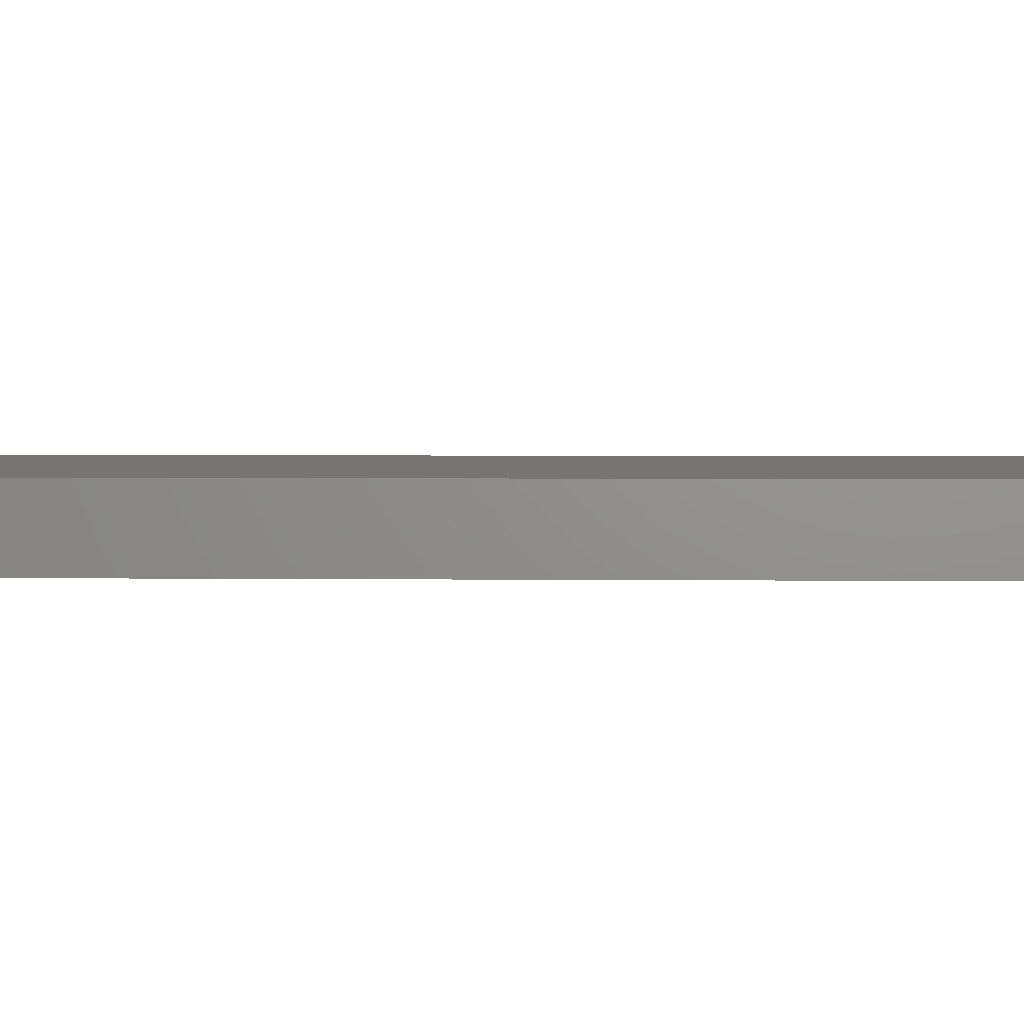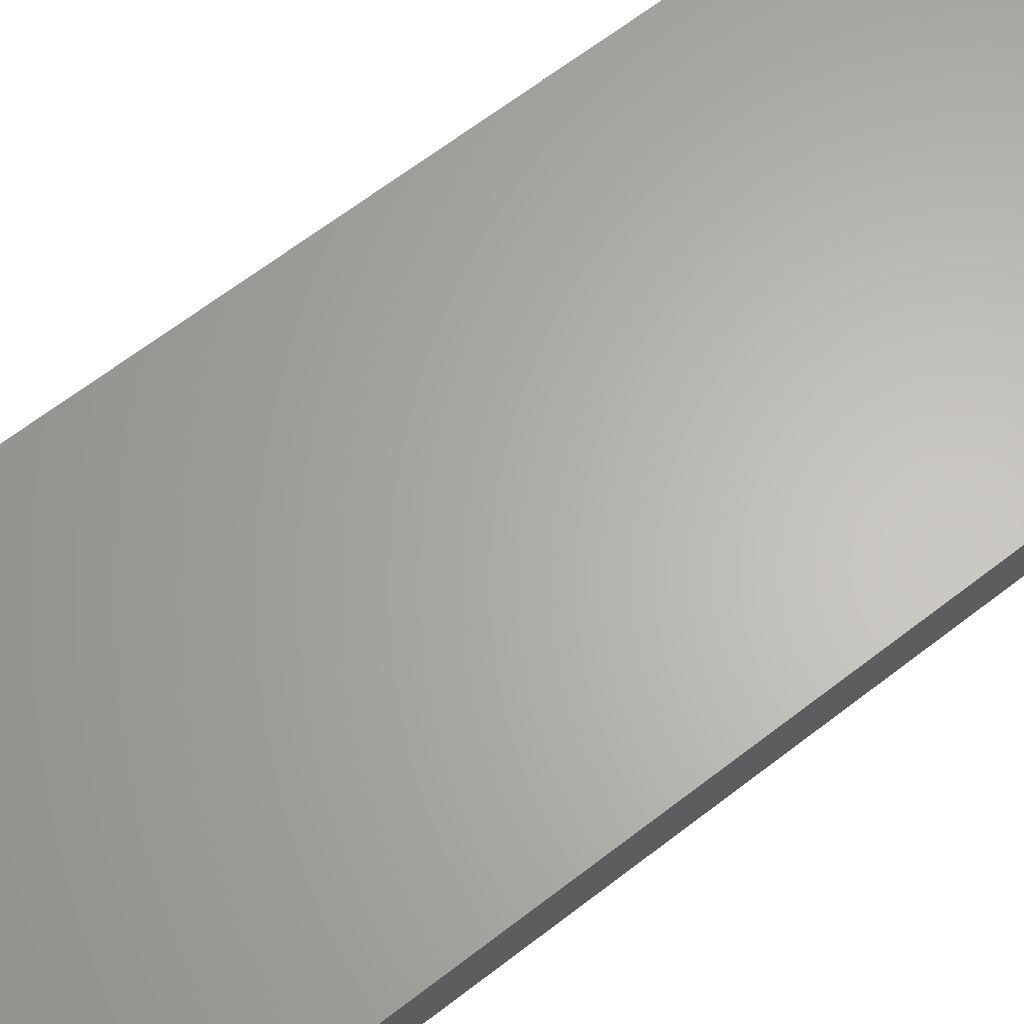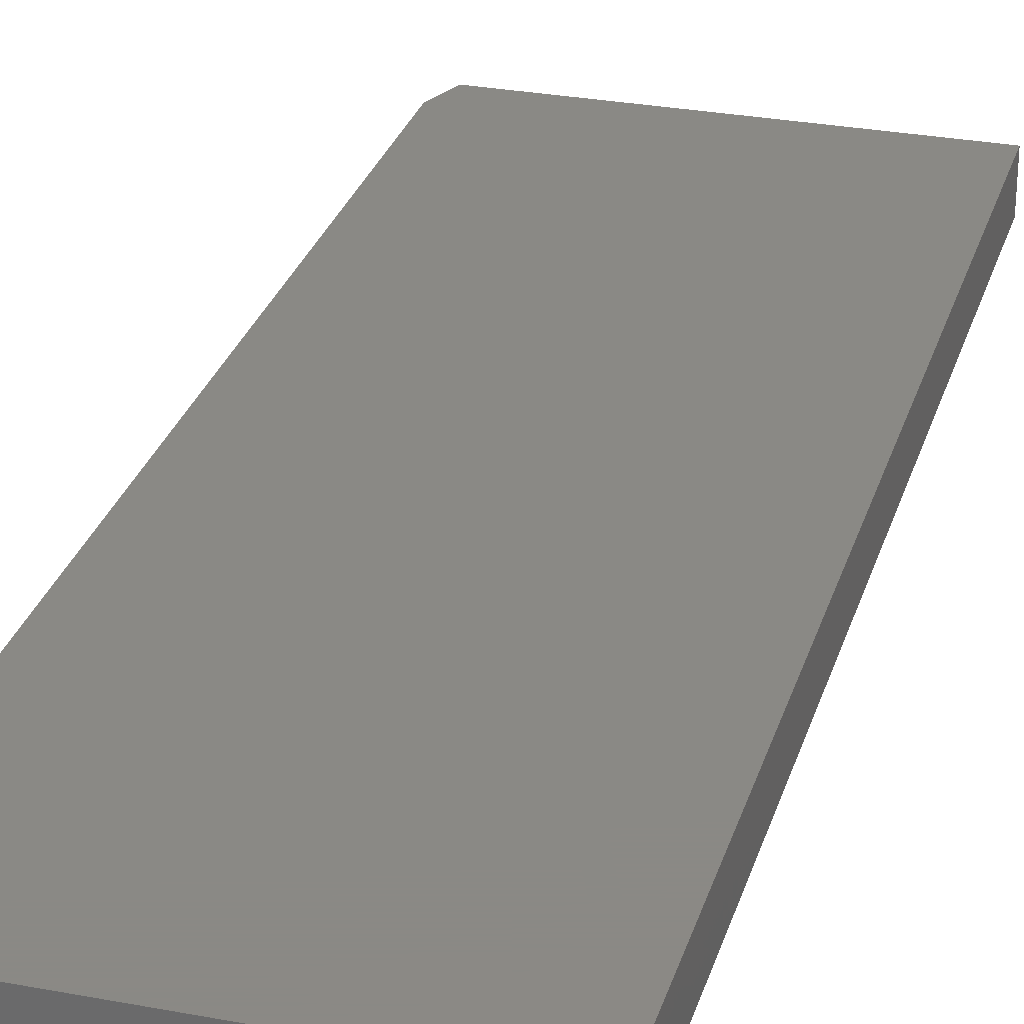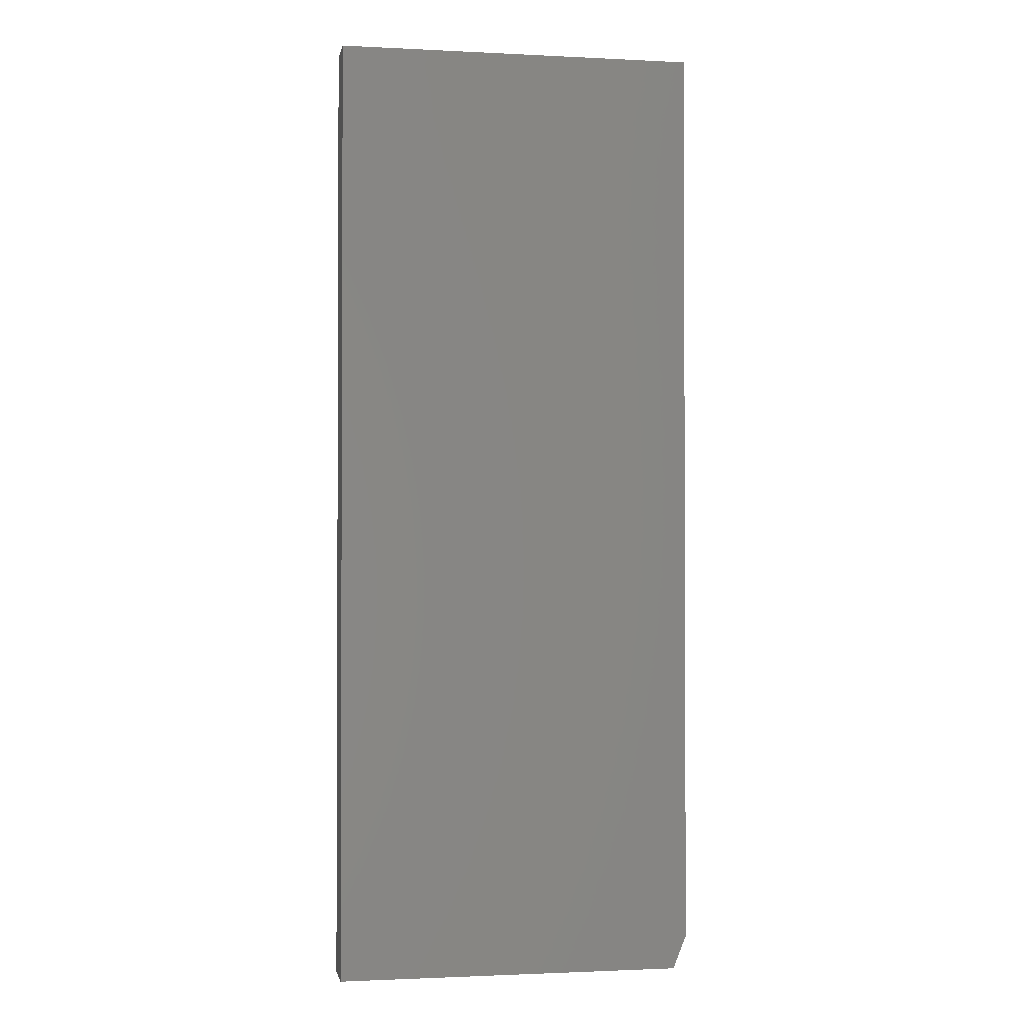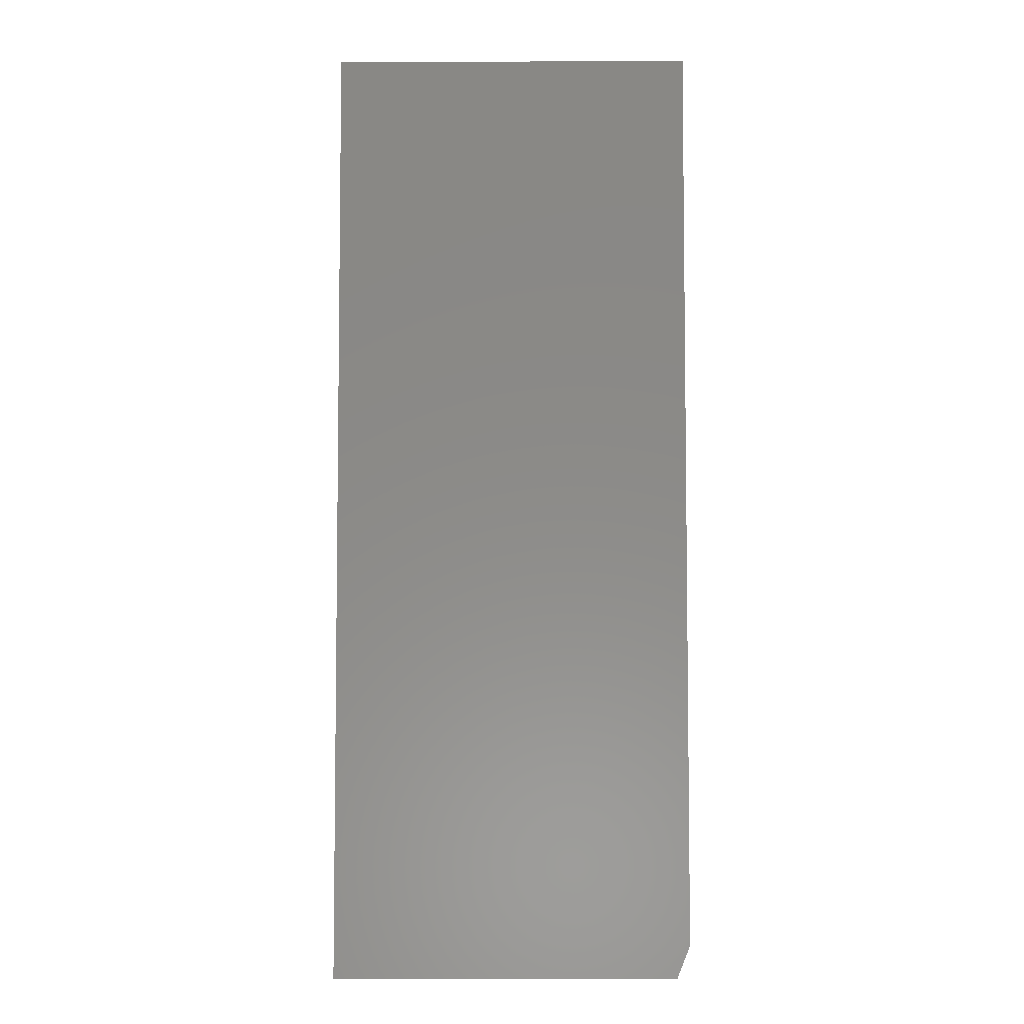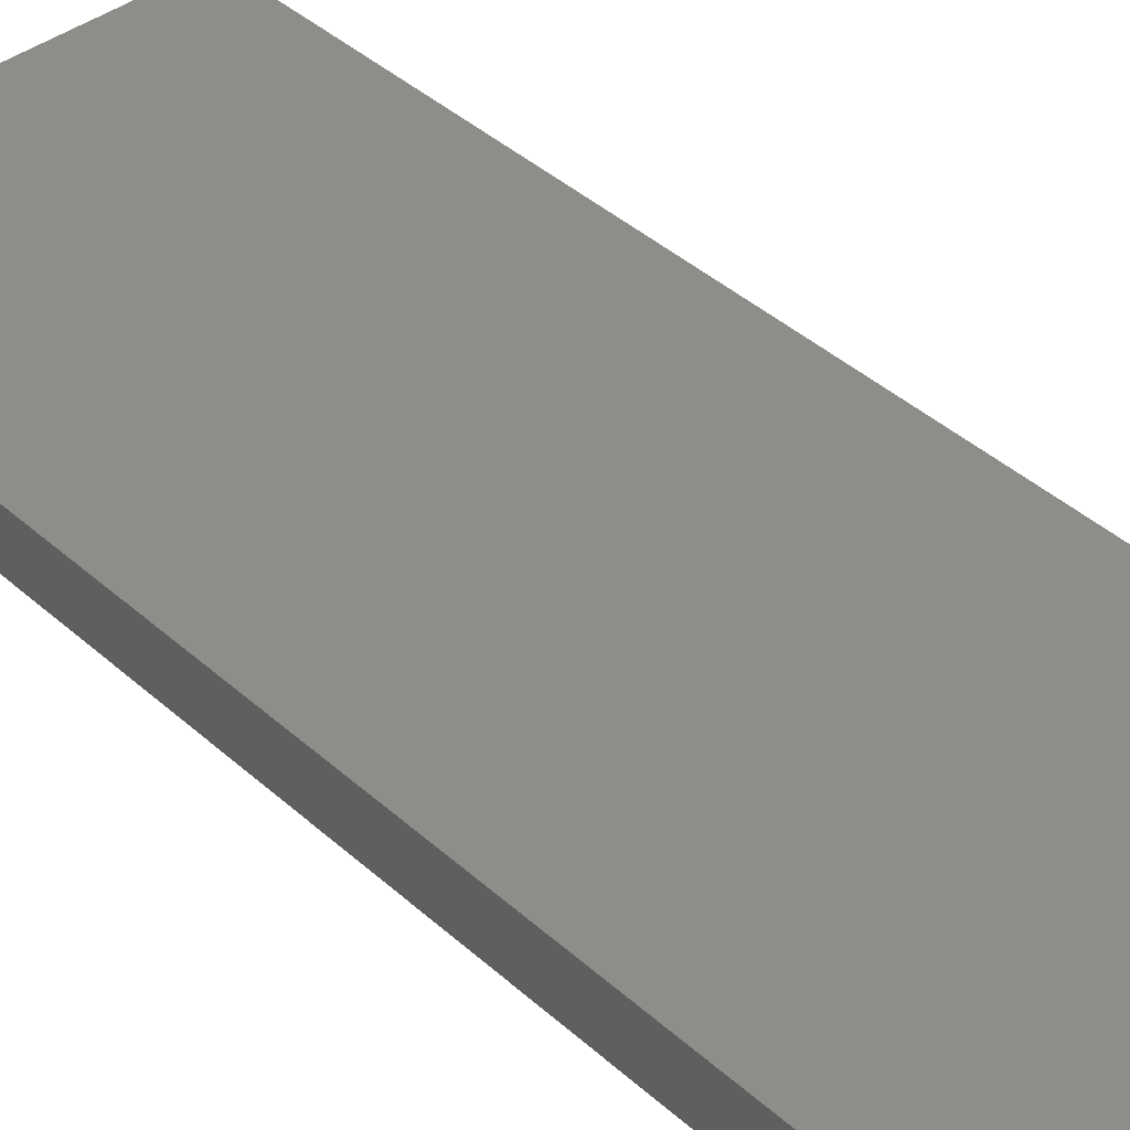
<metadata>
{"format":"stl","ext":"stl","renderer":"f3d","projection":"perspective","resolution":1024,"background":"white","views":[{"elev":2.5,"azim":92.9,"up":"+Z"},{"elev":64.3,"azim":-128.1,"up":"+Z"},{"elev":28.9,"azim":-164.3,"up":"+Z"},{"elev":-1.5,"azim":-10.4,"up":"+Y"},{"elev":-5.3,"azim":0.9,"up":"+Y"},{"elev":40.6,"azim":-42.4,"up":"+Z"}]}
</metadata>
<code>
# stl→obj: 10 verts, 16 faces
v 0.009293 0.75 0.05469
v -0.4141 0.75 0.05469
v 0.009293 -0.3281 0.05469
v -0.4141 -0.3672 0.05469
v -0.006332 -0.3672 0.05469
v -0.006332 -0.3672 0
v -0.4141 -0.3672 0
v 0.009293 -0.3281 0
v -0.4141 0.75 0
v 0.009293 0.75 0
f 1 2 3
f 3 2 4
f 3 4 5
f 6 7 8
f 8 7 9
f 8 9 10
f 3 8 1
f 1 8 10
f 4 7 5
f 5 7 6
f 5 6 3
f 3 6 8
f 2 9 4
f 4 9 7
f 1 10 2
f 2 10 9

</code>
